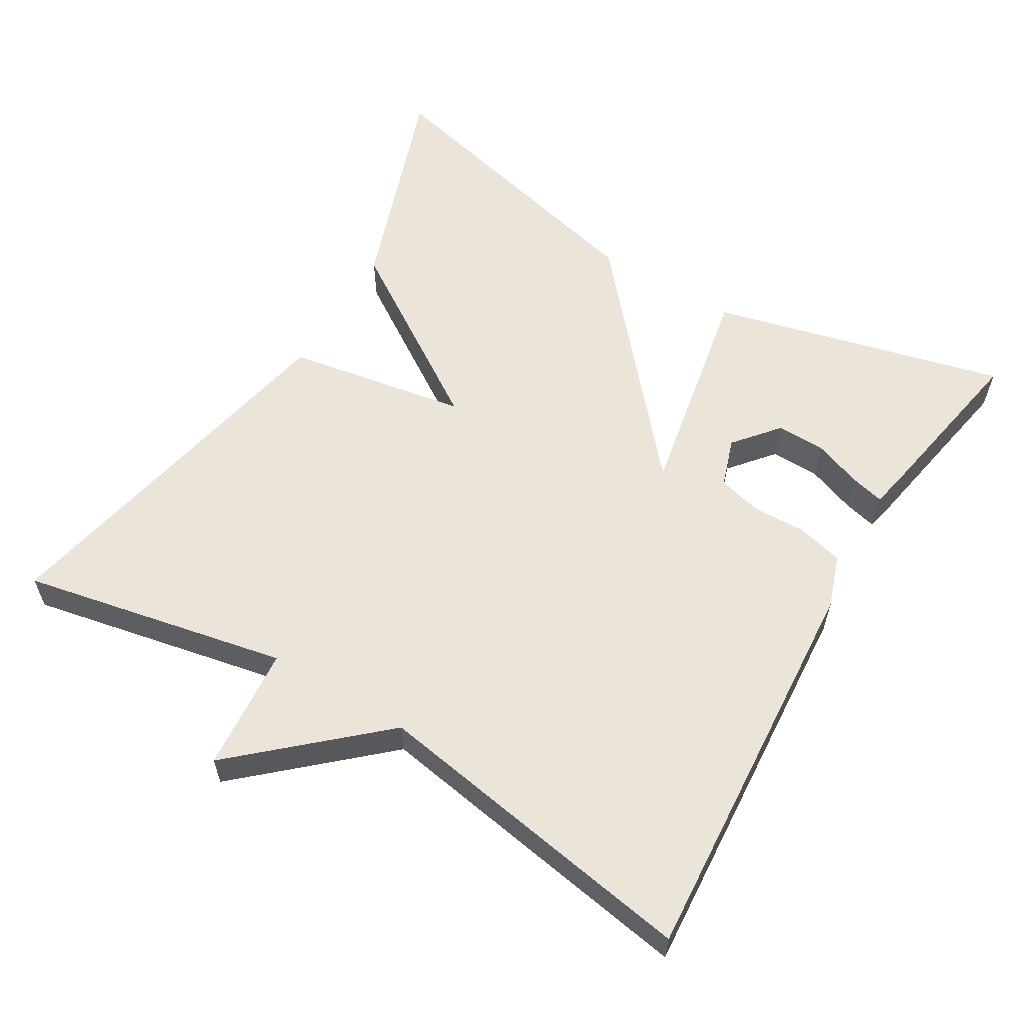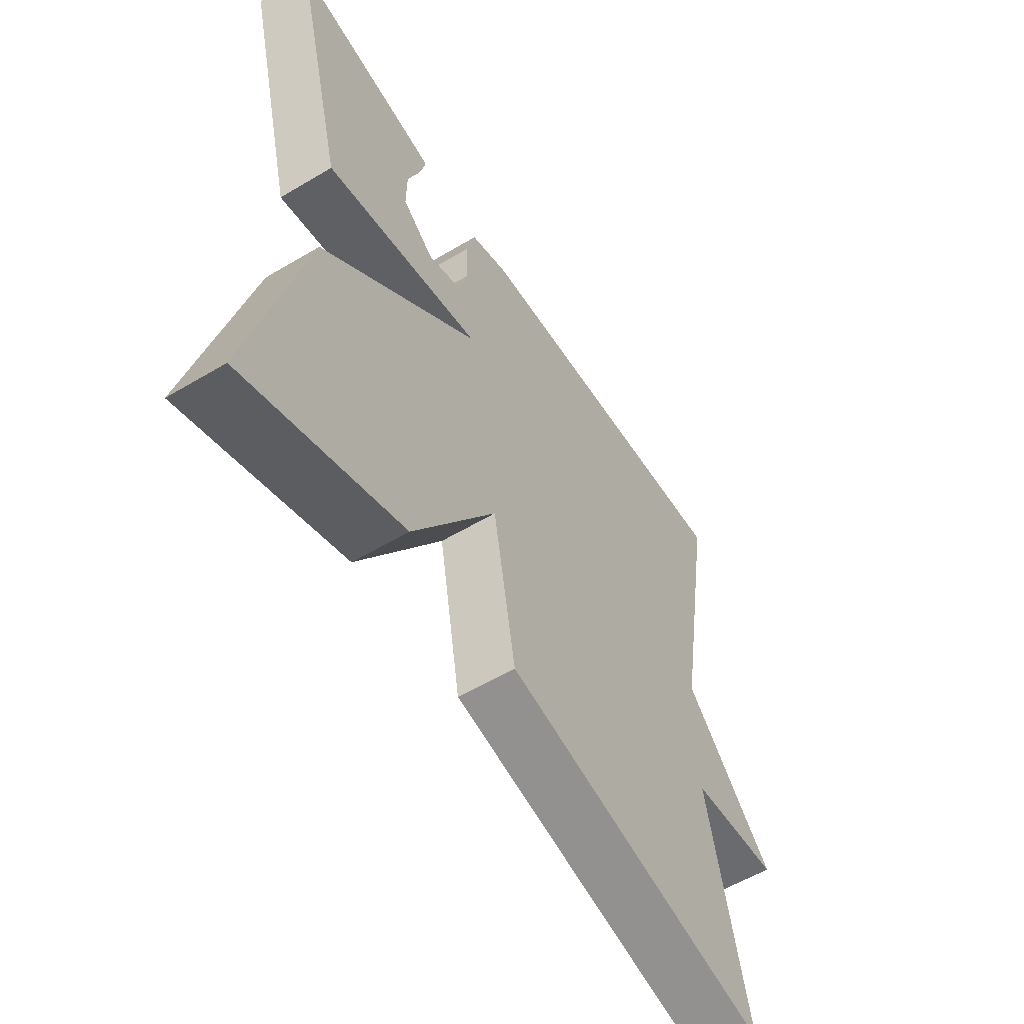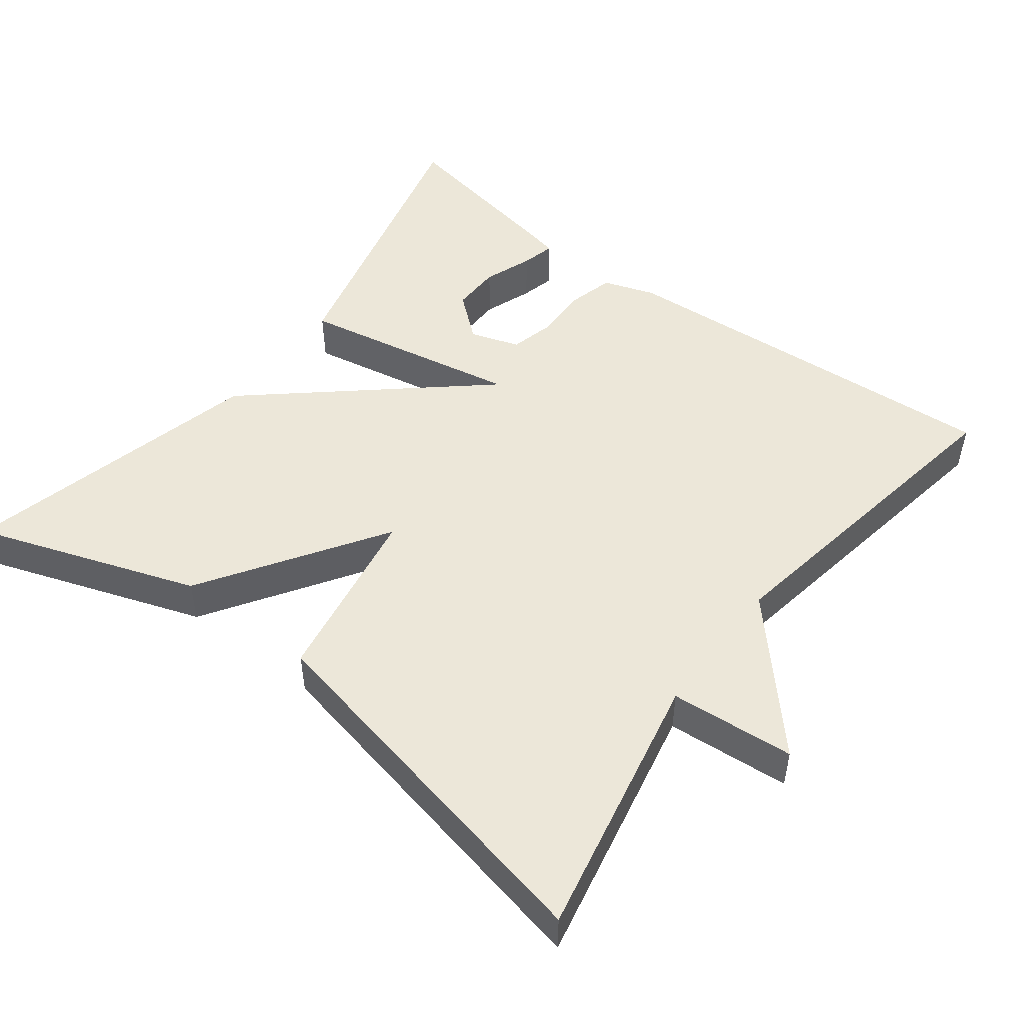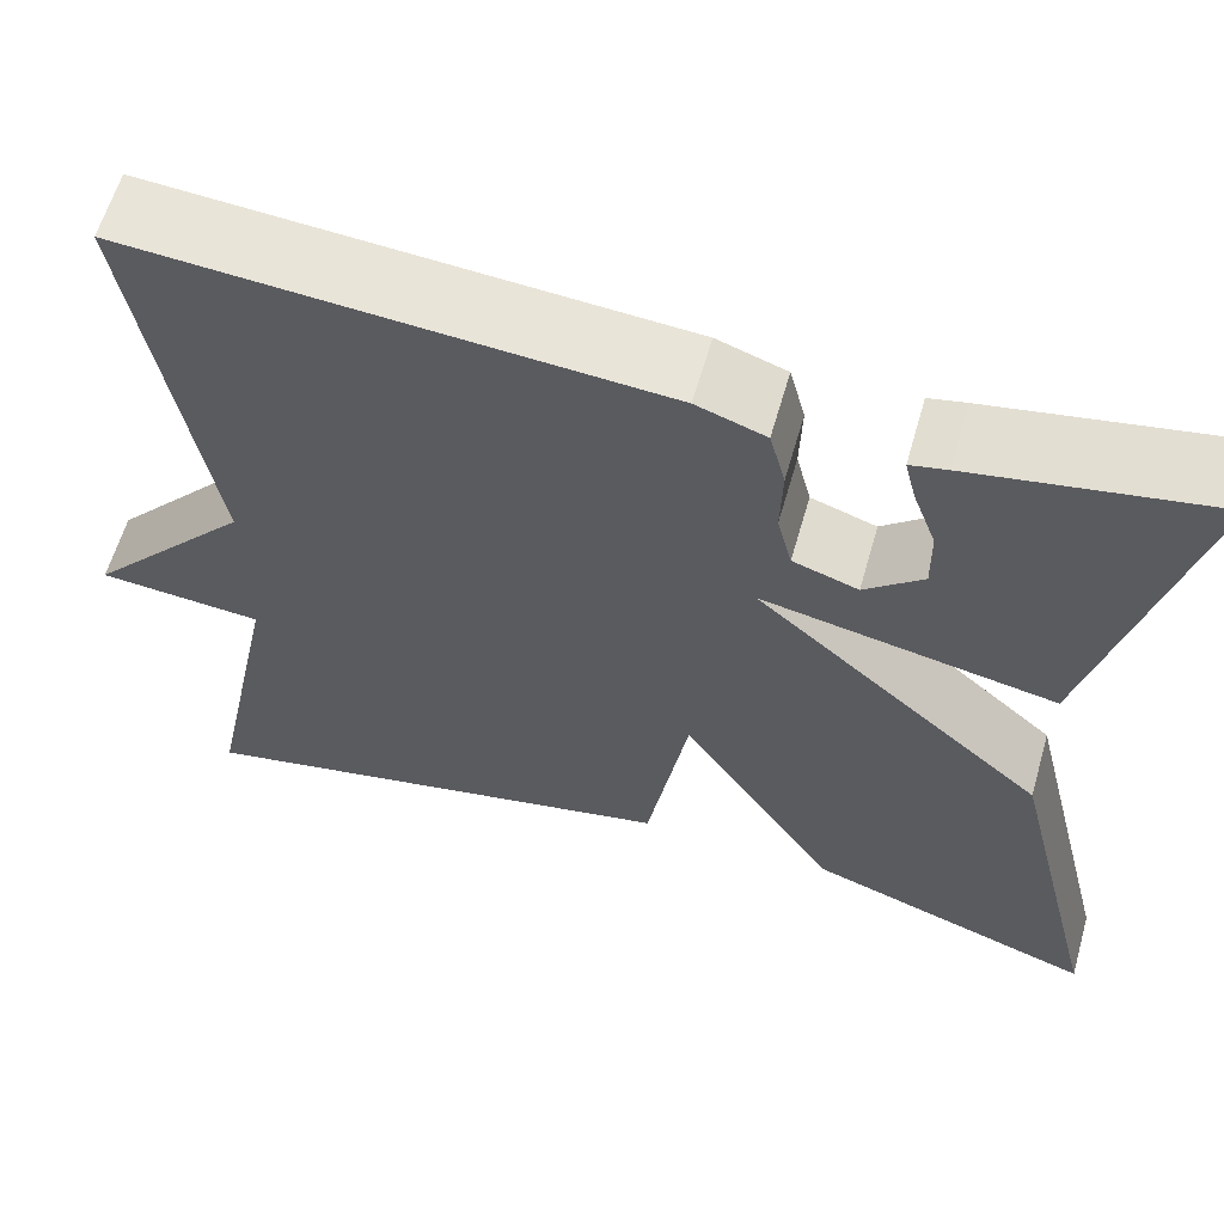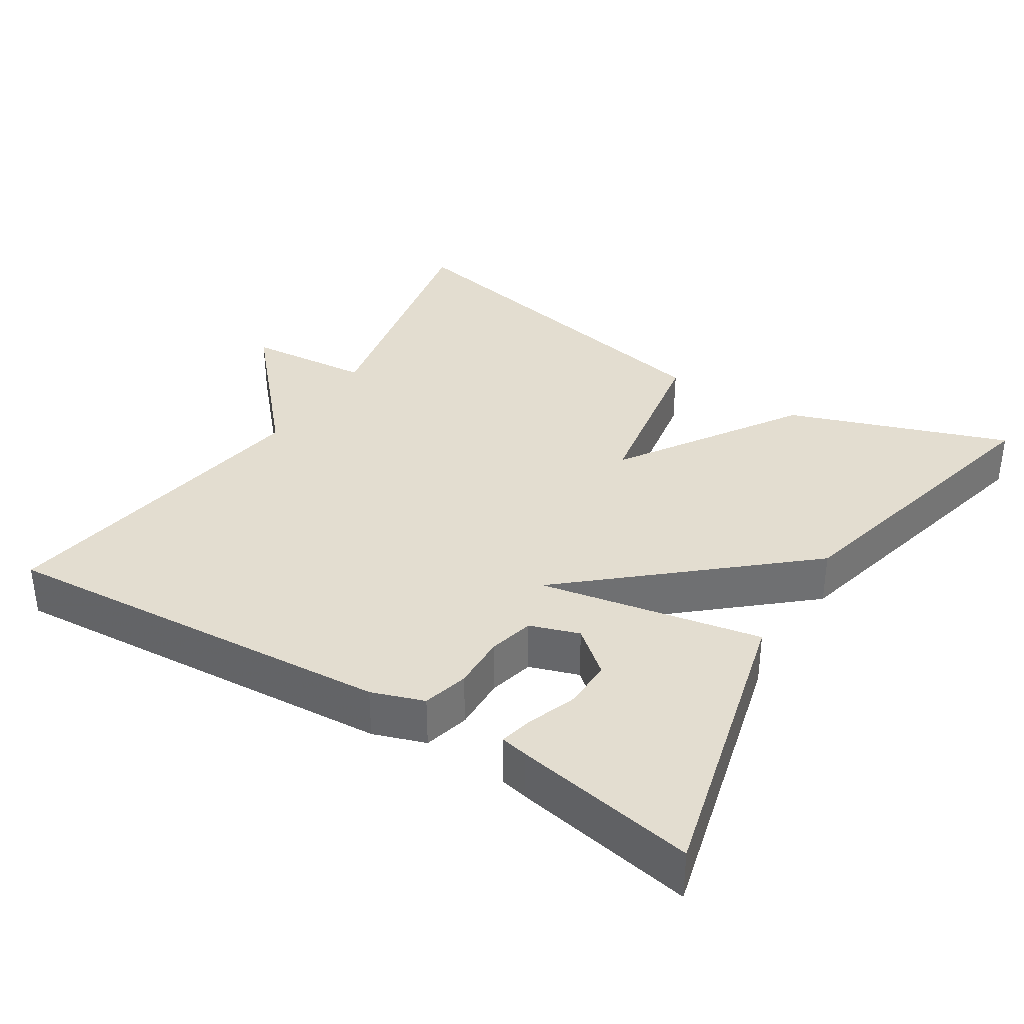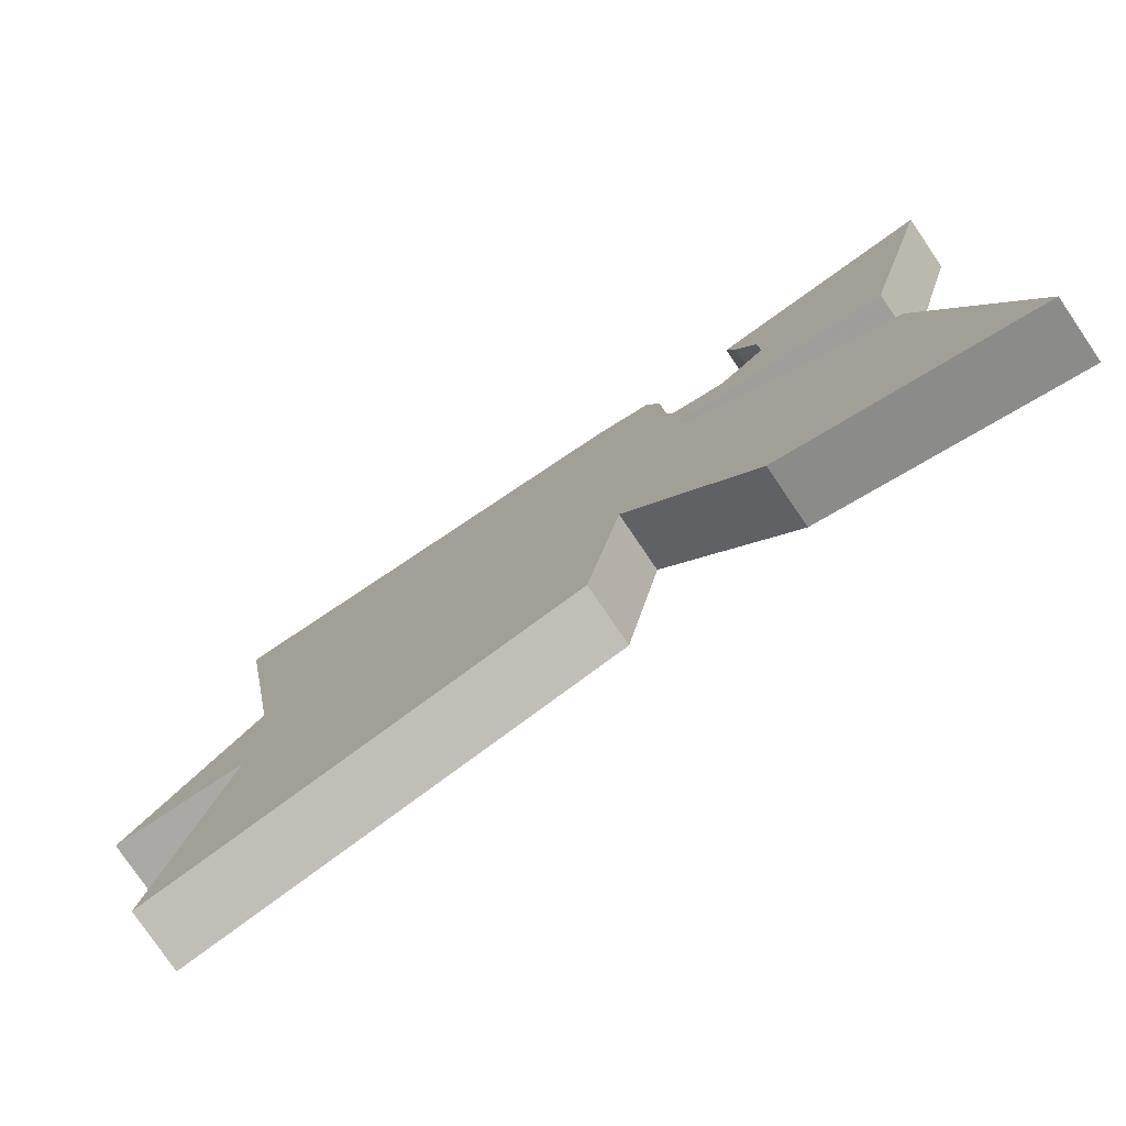
<metadata>
{"format":"obj","ext":"obj","renderer":"f3d","projection":"perspective","resolution":1024,"background":"white","views":[{"elev":59.0,"azim":-59.1,"up":"+Y"},{"elev":-57.2,"azim":121.8,"up":"+Z"},{"elev":49.8,"azim":-142.6,"up":"+Y"},{"elev":60.9,"azim":16.0,"up":"+Z"},{"elev":35.6,"azim":32.1,"up":"+Y"},{"elev":-78.8,"azim":34.2,"up":"+Z"}]}
</metadata>
<code>
v 0.5 0.07 -0.5
v 0.204 0.07 -0.396
v 0.046 0.07 -0.154
v 0.004 0.07 -0.396
v -0.5 0.07 -0.5
v -0.427 0.07 -0.144
v -0.594 0.07 -0.13
v -0.427 0.07 0.056
v -0.5 0.07 0.5
v 0.033 0.07 0.463
v 0.103 0.07 0.439
v 0.119 0.07 0.378
v 0.117 0.07 0.305
v 0.132 0.07 0.245
v 0.198 0.07 0.223
v 0.257 0.07 0.272
v 0.256 0.07 0.338
v 0.232 0.07 0.403
v 0.221 0.07 0.448
v 0.258 0.07 0.456
v 0.5 0.07 0.5
v 0.4 0.07 0.105
v 0.103 0.07 0.162
v 0.4 0.07 -0.095
v 0.5 0 -0.5
v 0.204 0 -0.396
v 0.046 0 -0.154
v 0.004 0 -0.396
v -0.5 0 -0.5
v -0.427 0 -0.144
v -0.594 0 -0.13
v -0.427 0 0.056
v -0.5 0 0.5
v 0.033 0 0.463
v 0.103 0 0.439
v 0.119 0 0.378
v 0.117 0 0.305
v 0.132 0 0.245
v 0.198 0 0.223
v 0.257 0 0.272
v 0.256 0 0.338
v 0.232 0 0.403
v 0.221 0 0.448
v 0.258 0 0.456
v 0.5 0 0.5
v 0.4 0 0.105
v 0.103 0 0.162
v 0.4 0 -0.095
f 1 2 3
f 24 1 3
f 23 24 3
f 20 21 22
f 19 20 22
f 18 19 22
f 17 18 22
f 16 17 22
f 15 16 22
f 14 15 22 23
f 13 14 23
f 13 23 3
f 12 13 3
f 11 12 3
f 10 11 3
f 9 10 3
f 8 9 3
f 6 7 8 3
f 3 4 5 6
f 27 26 25
f 27 25 48
f 27 48 47
f 46 45 44
f 46 44 43
f 46 43 42
f 46 42 41
f 46 41 40
f 46 40 39
f 47 46 39 38
f 47 38 37
f 27 47 37
f 27 37 36
f 27 36 35
f 27 35 34
f 27 34 33
f 27 33 32
f 27 32 31 30
f 30 29 28 27
f 1 25 26 2
f 2 26 27 3
f 3 27 28 4
f 4 28 29 5
f 5 29 30 6
f 6 30 31 7
f 7 31 32 8
f 8 32 33 9
f 9 33 34 10
f 10 34 35 11
f 11 35 36 12
f 12 36 37 13
f 13 37 38 14
f 14 38 39 15
f 15 39 40 16
f 16 40 41 17
f 17 41 42 18
f 18 42 43 19
f 19 43 44 20
f 20 44 45 21
f 21 45 46 22
f 22 46 47 23
f 23 47 48 24
f 24 48 25 1

</code>
